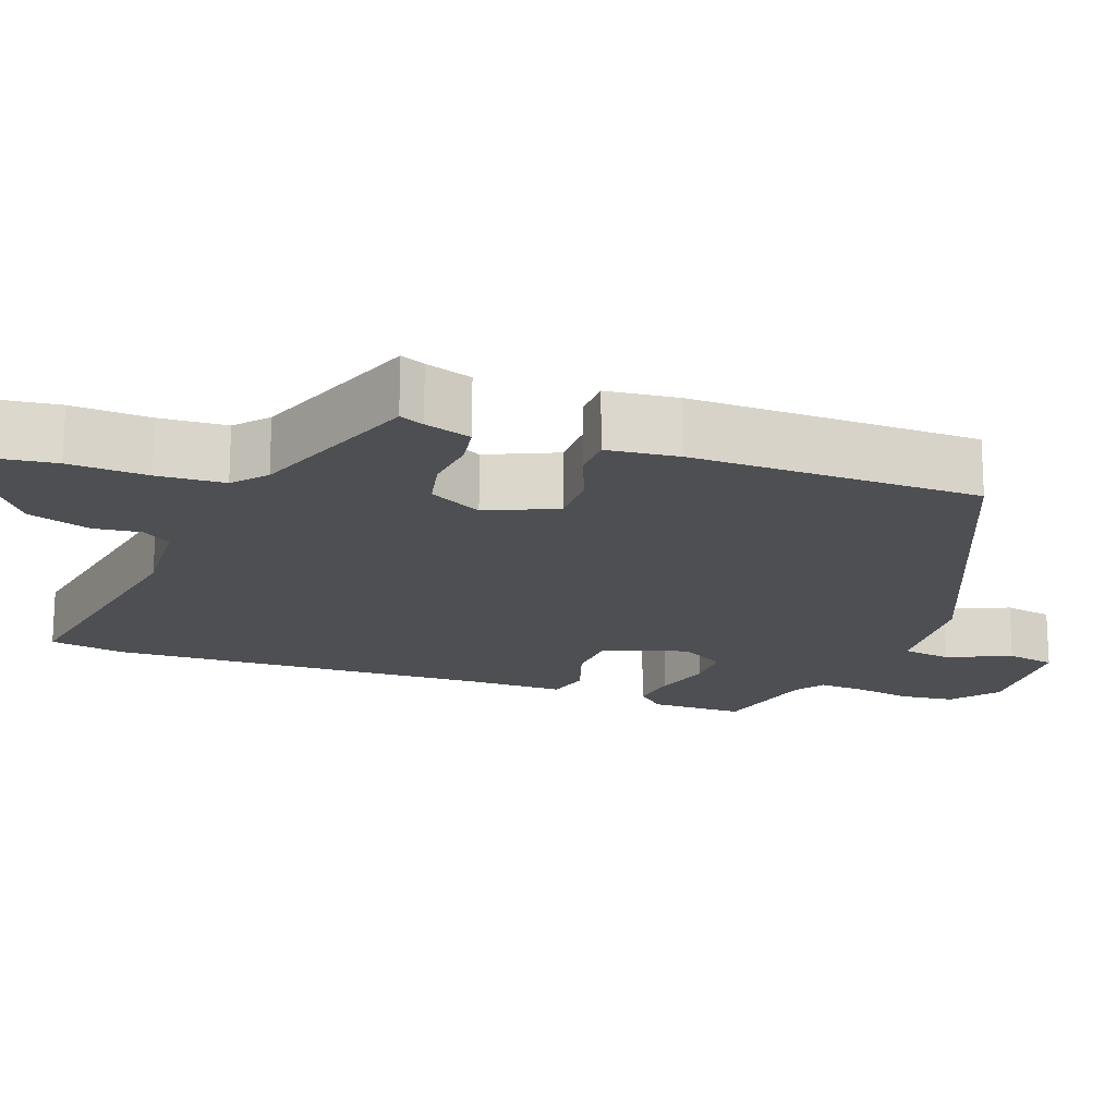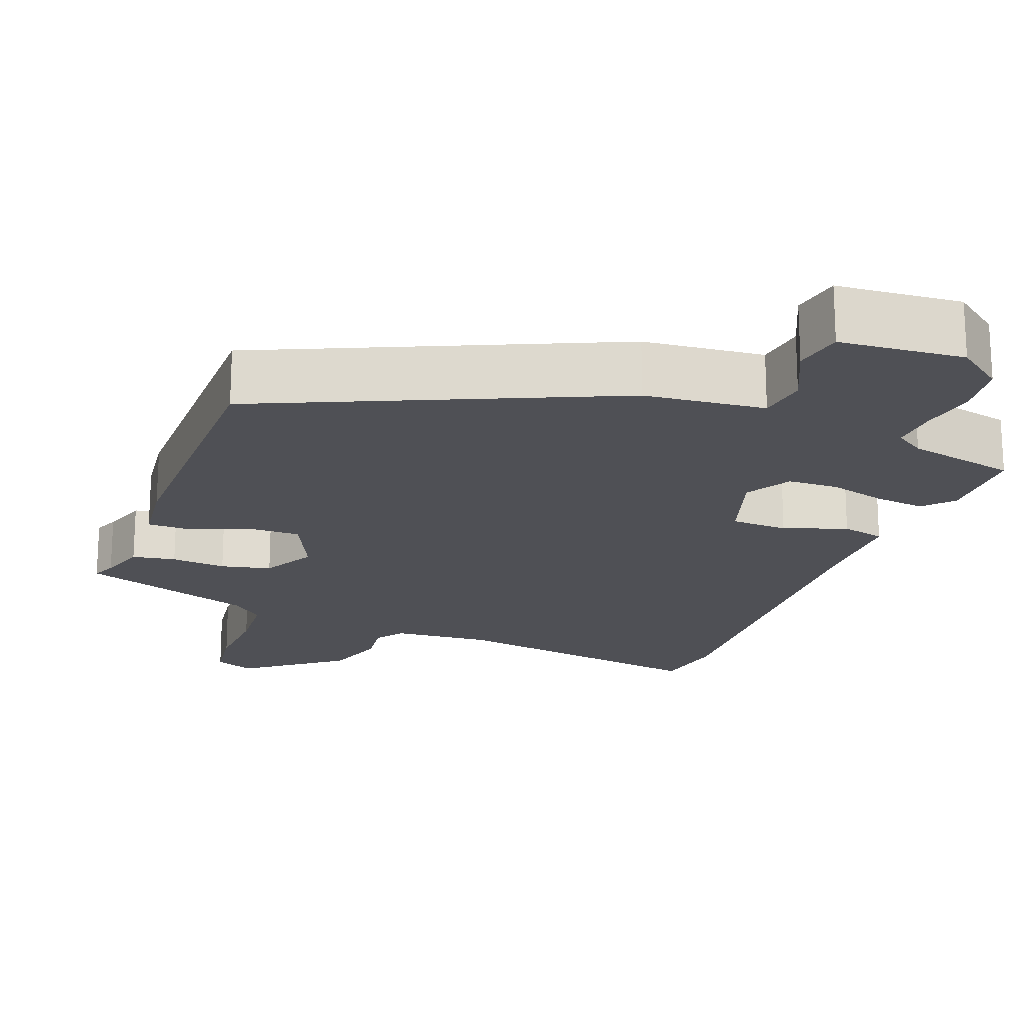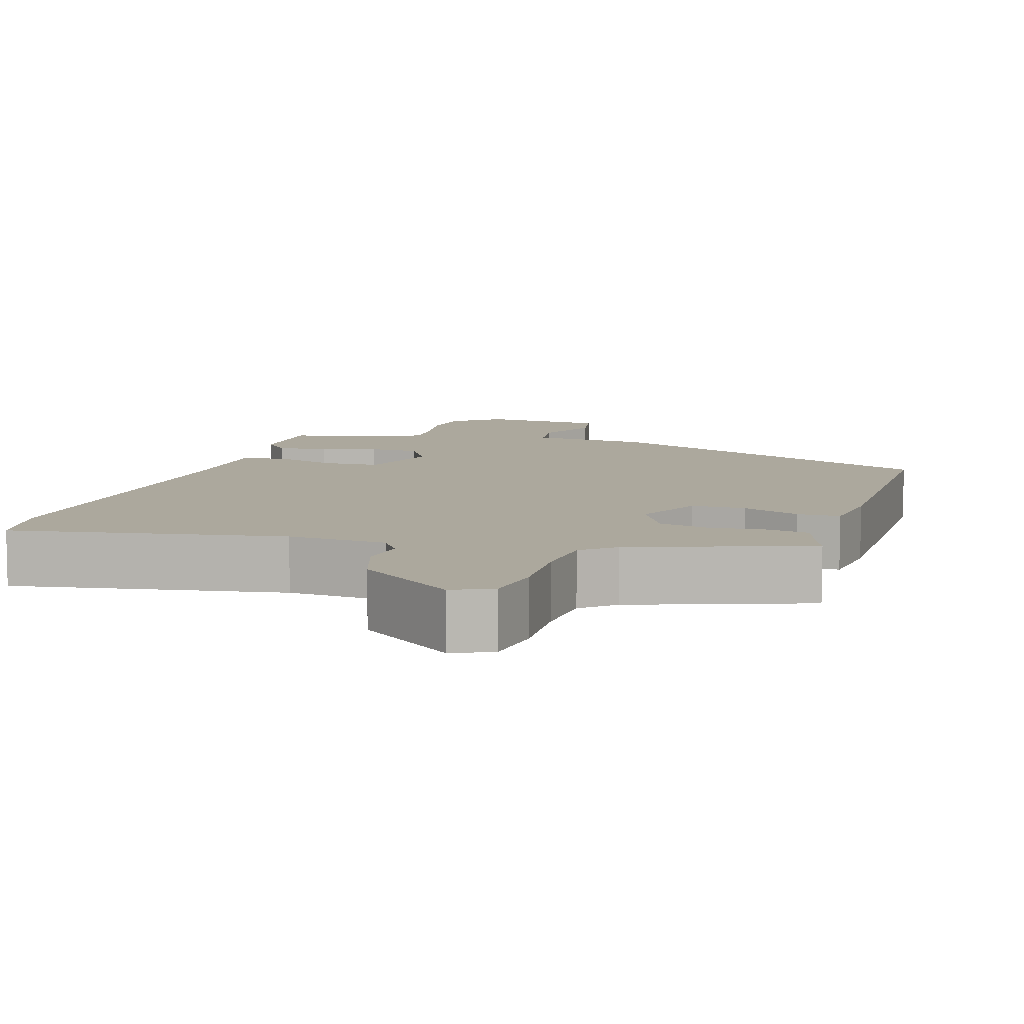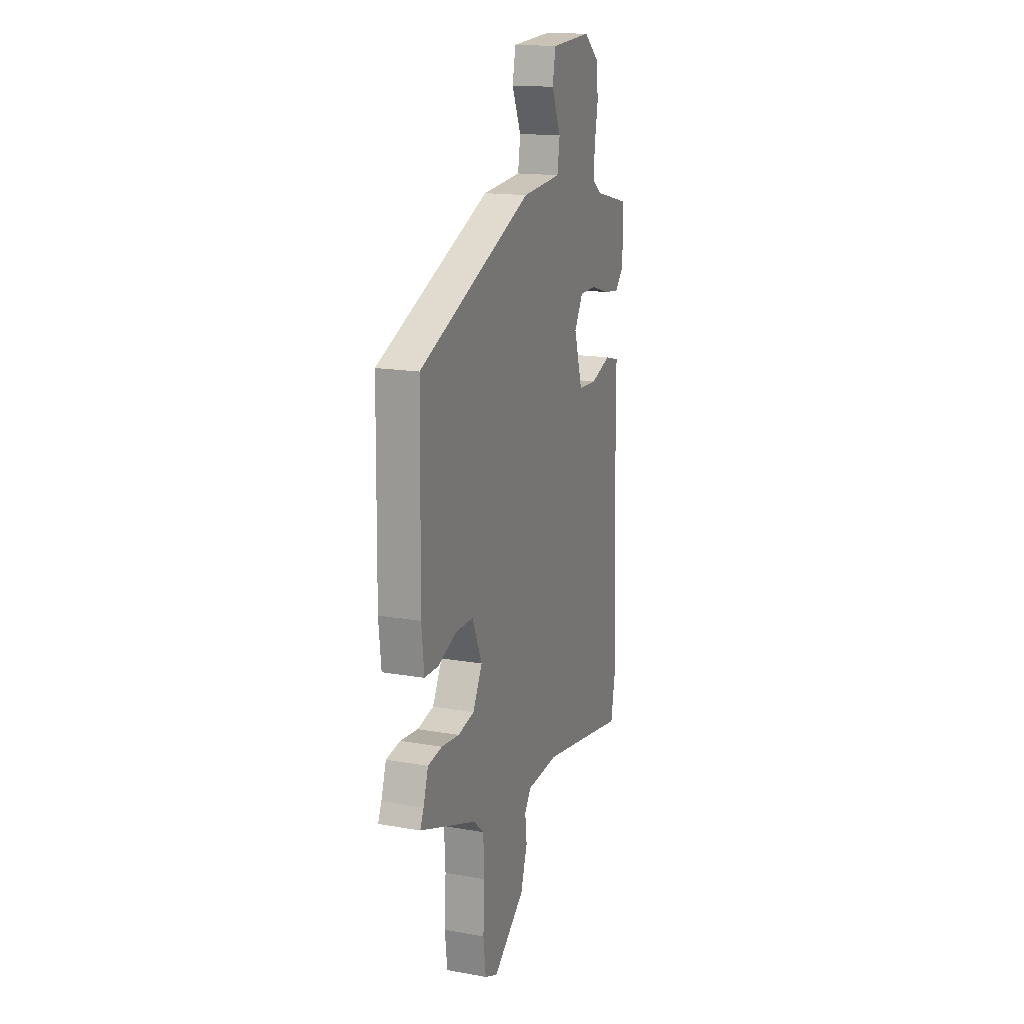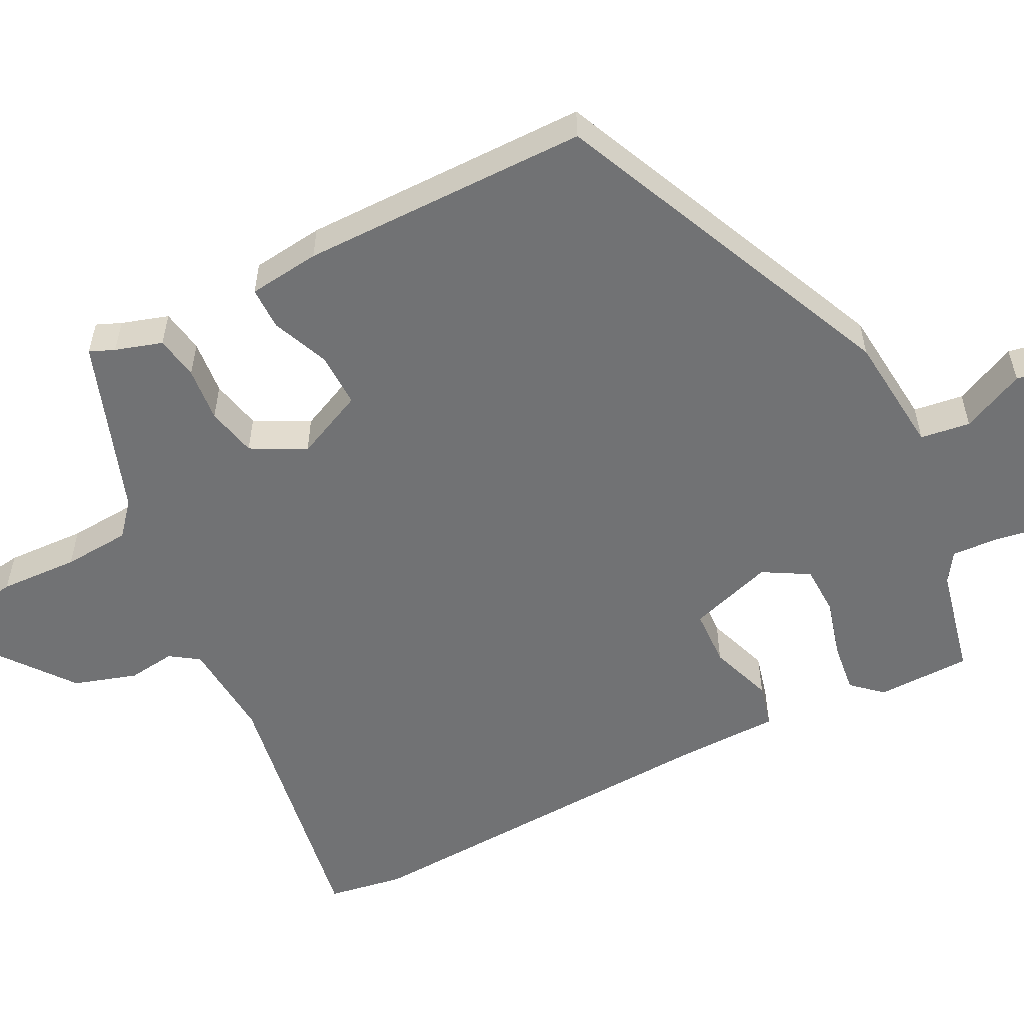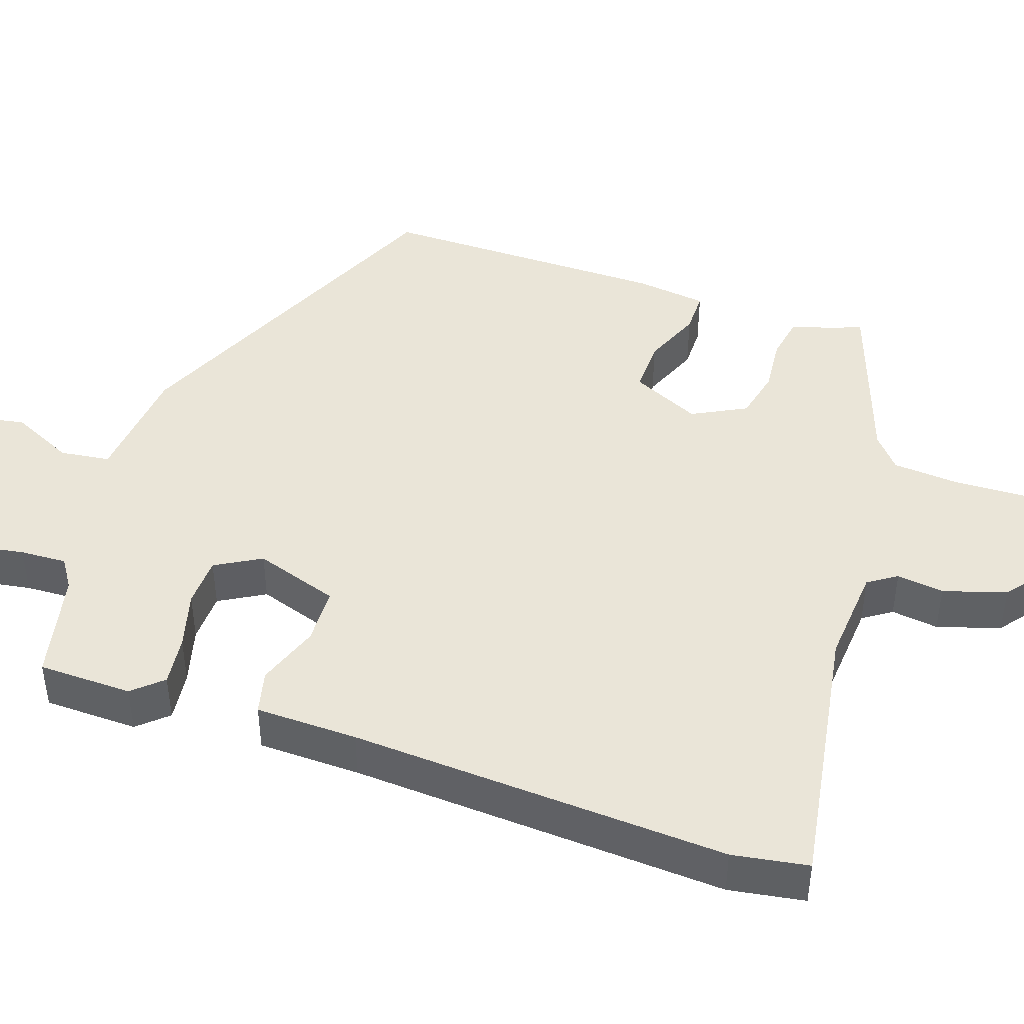
<metadata>
{"format":"obj","ext":"obj","renderer":"f3d","projection":"perspective","resolution":1024,"background":"white","views":[{"elev":-17.9,"azim":-109.8,"up":"+Y"},{"elev":-19.3,"azim":-19.9,"up":"+Y"},{"elev":8.6,"azim":-162.1,"up":"+Y"},{"elev":16.3,"azim":-70.1,"up":"+Z"},{"elev":-55.5,"azim":-62.3,"up":"+Y"},{"elev":44.7,"azim":109.9,"up":"+Y"}]}
</metadata>
<code>
v -0.483 0.07 0.327
v -0.026 0.07 0.522
v 0.132 0.07 0.535
v 0.142 0.07 0.6
v 0.105 0.07 0.683
v 0.118 0.07 0.748
v 0.281 0.07 0.758
v 0.342 0.07 0.71
v 0.35 0.07 0.639
v 0.336 0.07 0.562
v 0.332 0.07 0.501
v 0.37 0.07 0.475
v 0.513 0.07 0.441
v 0.513 0.07 0.318
v 0.478 0.07 0.28
v 0.412 0.07 0.289
v 0.337 0.07 0.311
v 0.271 0.07 0.31
v 0.236 0.07 0.251
v 0.27 0.07 0.14
v 0.345 0.07 0.136
v 0.428 0.07 0.164
v 0.485 0.07 0.149
v 0.485 0.07 0.015
v 0.503 0.07 -0.481
v 0.485 0.07 -0.58
v 0.132 0.07 -0.516
v 0.003 0.07 -0.524
v -0.023 0.07 -0.561
v -0.016 0.07 -0.623
v -0.043 0.07 -0.705
v -0.171 0.07 -0.801
v -0.223 0.07 -0.778
v -0.233 0.07 -0.697
v -0.227 0.07 -0.594
v -0.232 0.07 -0.506
v -0.274 0.07 -0.469
v -0.503 0.07 -0.385
v -0.489 0.07 -0.353
v -0.469 0.07 -0.292
v -0.412 0.07 -0.283
v -0.34 0.07 -0.291
v -0.274 0.07 -0.277
v -0.236 0.07 -0.207
v -0.276 0.07 -0.116
v -0.347 0.07 -0.116
v -0.423 0.07 -0.146
v -0.479 0.07 -0.145
v -0.489 0.07 -0.051
v -0.483 0 0.327
v -0.026 0 0.522
v 0.132 0 0.535
v 0.142 0 0.6
v 0.105 0 0.683
v 0.118 0 0.748
v 0.281 0 0.758
v 0.342 0 0.71
v 0.35 0 0.639
v 0.336 0 0.562
v 0.332 0 0.501
v 0.37 0 0.475
v 0.513 0 0.441
v 0.513 0 0.318
v 0.478 0 0.28
v 0.412 0 0.289
v 0.337 0 0.311
v 0.271 0 0.31
v 0.236 0 0.251
v 0.27 0 0.14
v 0.345 0 0.136
v 0.428 0 0.164
v 0.485 0 0.149
v 0.485 0 0.015
v 0.503 0 -0.481
v 0.485 0 -0.58
v 0.132 0 -0.516
v 0.003 0 -0.524
v -0.023 0 -0.561
v -0.016 0 -0.623
v -0.043 0 -0.705
v -0.171 0 -0.801
v -0.223 0 -0.778
v -0.233 0 -0.697
v -0.227 0 -0.594
v -0.232 0 -0.506
v -0.274 0 -0.469
v -0.503 0 -0.385
v -0.489 0 -0.353
v -0.469 0 -0.292
v -0.412 0 -0.283
v -0.34 0 -0.291
v -0.274 0 -0.277
v -0.236 0 -0.207
v -0.276 0 -0.116
v -0.347 0 -0.116
v -0.423 0 -0.146
v -0.479 0 -0.145
v -0.489 0 -0.051
f 46 47 48 49
f 45 46 49 1
f 39 40 41 42
f 37 38 39 42
f 36 37 42 43
f 32 33 34 35
f 32 35 36
f 29 30 31 32
f 29 32 36 43
f 24 25 26 27
f 24 27 28
f 21 22 23 24
f 20 21 24 28
f 19 20 28 29
f 14 15 16 17
f 12 13 14 17
f 11 12 17 18
f 10 11 18 19
f 8 9 10 19
f 4 5 6 7
f 3 4 7 8
f 45 1 2 3
f 44 45 3 8
f 29 43 44
f 8 19 29 44
f 98 97 96 95
f 50 98 95 94
f 91 90 89 88
f 91 88 87 86
f 92 91 86 85
f 84 83 82 81
f 85 84 81
f 81 80 79 78
f 92 85 81 78
f 76 75 74 73
f 77 76 73
f 73 72 71 70
f 77 73 70 69
f 78 77 69 68
f 66 65 64 63
f 66 63 62 61
f 67 66 61 60
f 68 67 60 59
f 68 59 58 57
f 56 55 54 53
f 57 56 53 52
f 52 51 50 94
f 57 52 94 93
f 93 92 78
f 93 78 68 57
f 1 50 51 2
f 2 51 52 3
f 3 52 53 4
f 4 53 54 5
f 5 54 55 6
f 6 55 56 7
f 7 56 57 8
f 8 57 58 9
f 9 58 59 10
f 10 59 60 11
f 11 60 61 12
f 12 61 62 13
f 13 62 63 14
f 14 63 64 15
f 15 64 65 16
f 16 65 66 17
f 17 66 67 18
f 18 67 68 19
f 19 68 69 20
f 20 69 70 21
f 21 70 71 22
f 22 71 72 23
f 23 72 73 24
f 24 73 74 25
f 25 74 75 26
f 26 75 76 27
f 27 76 77 28
f 28 77 78 29
f 29 78 79 30
f 30 79 80 31
f 31 80 81 32
f 32 81 82 33
f 33 82 83 34
f 34 83 84 35
f 35 84 85 36
f 36 85 86 37
f 37 86 87 38
f 38 87 88 39
f 39 88 89 40
f 40 89 90 41
f 41 90 91 42
f 42 91 92 43
f 43 92 93 44
f 44 93 94 45
f 45 94 95 46
f 46 95 96 47
f 47 96 97 48
f 48 97 98 49
f 49 98 50 1

</code>
